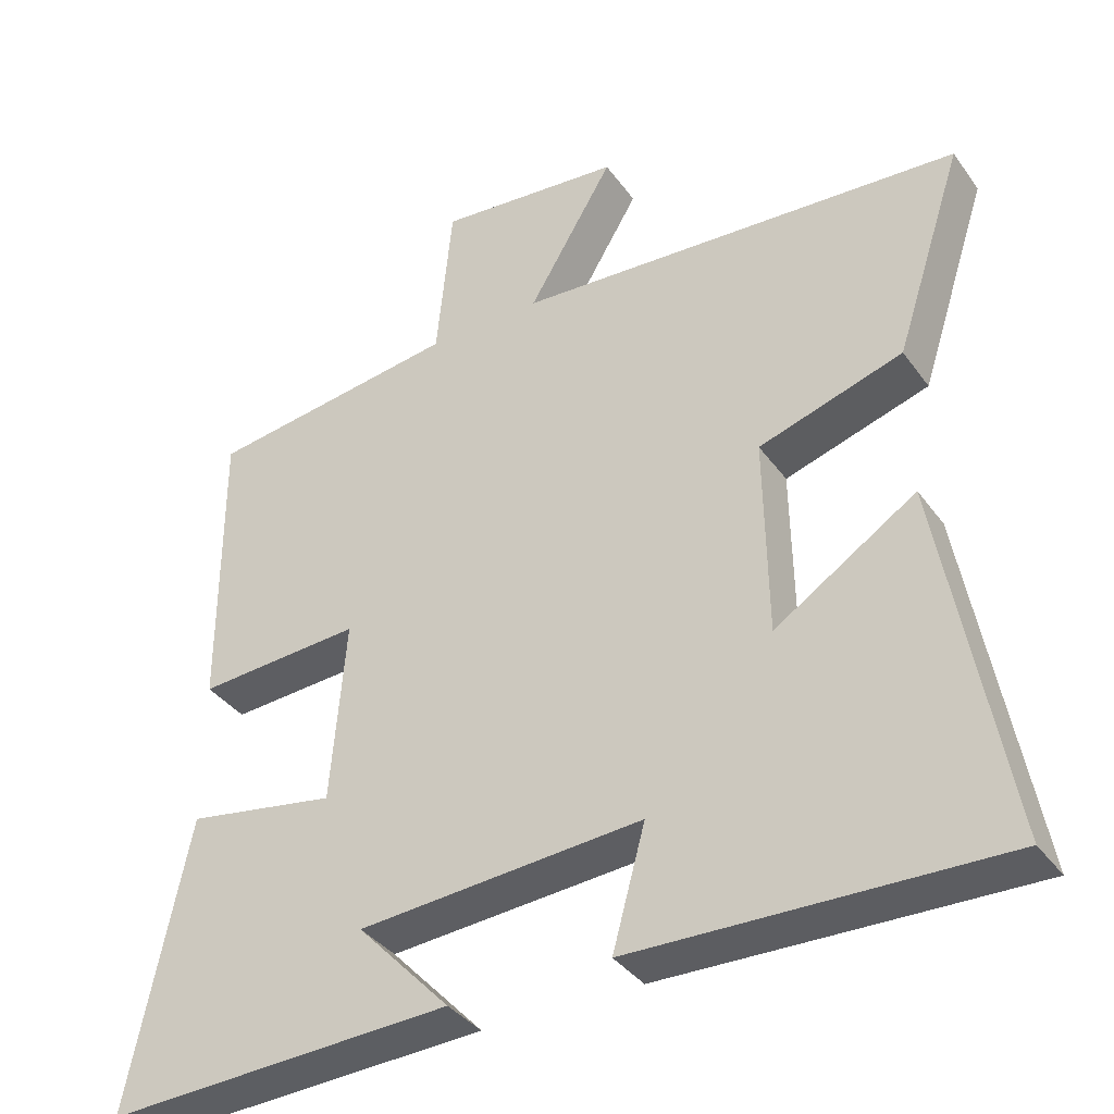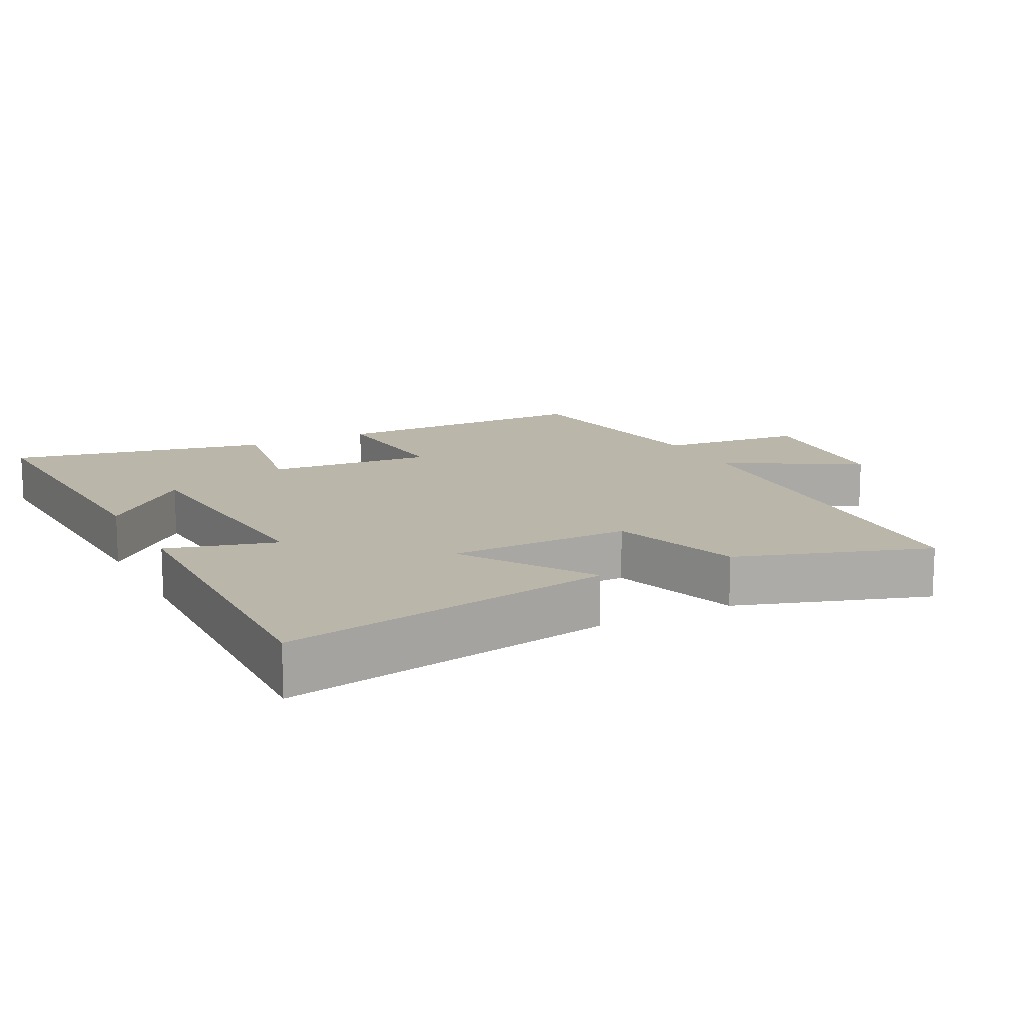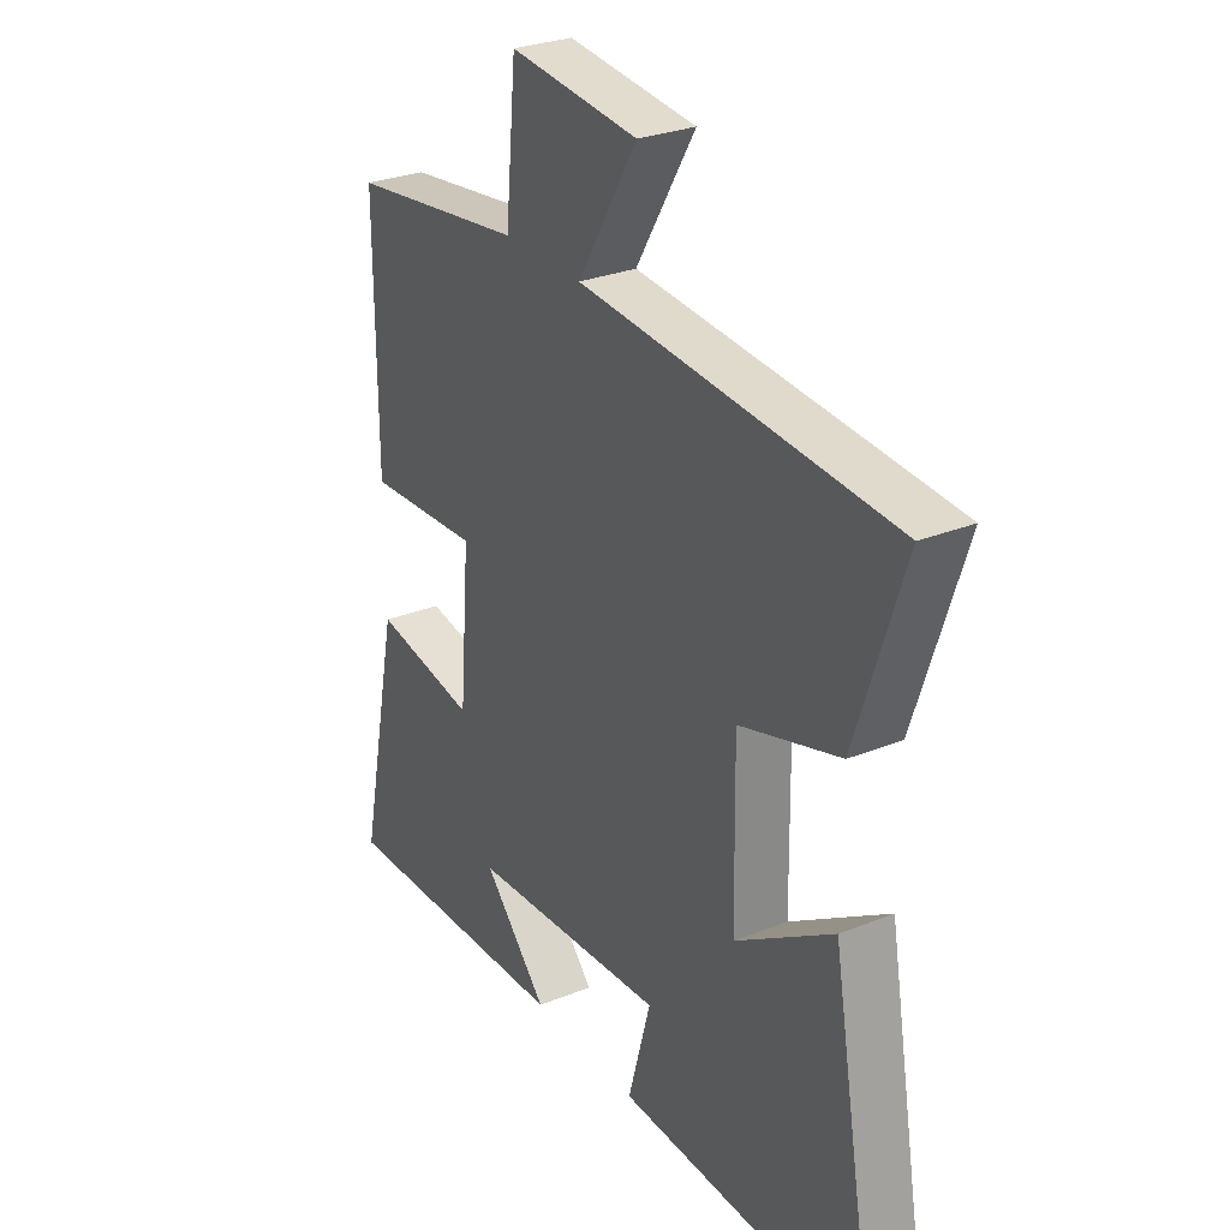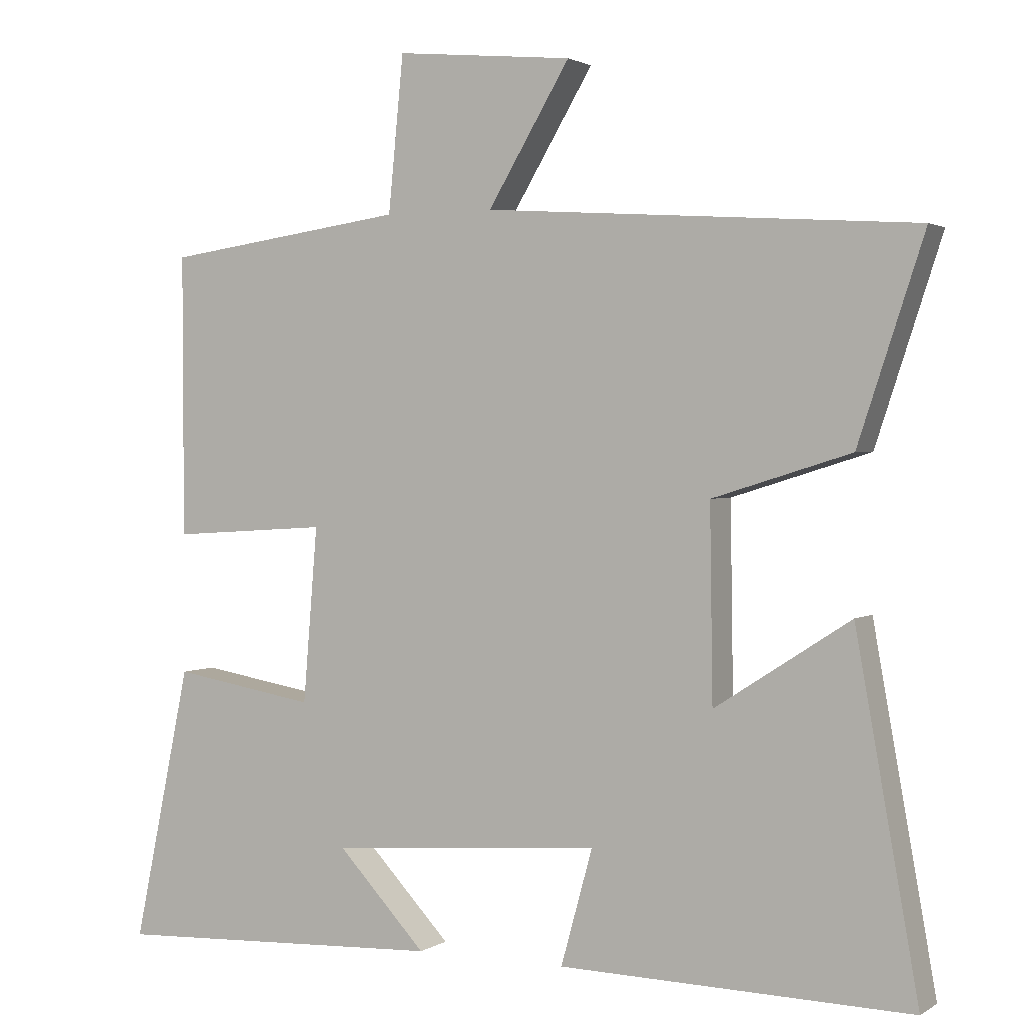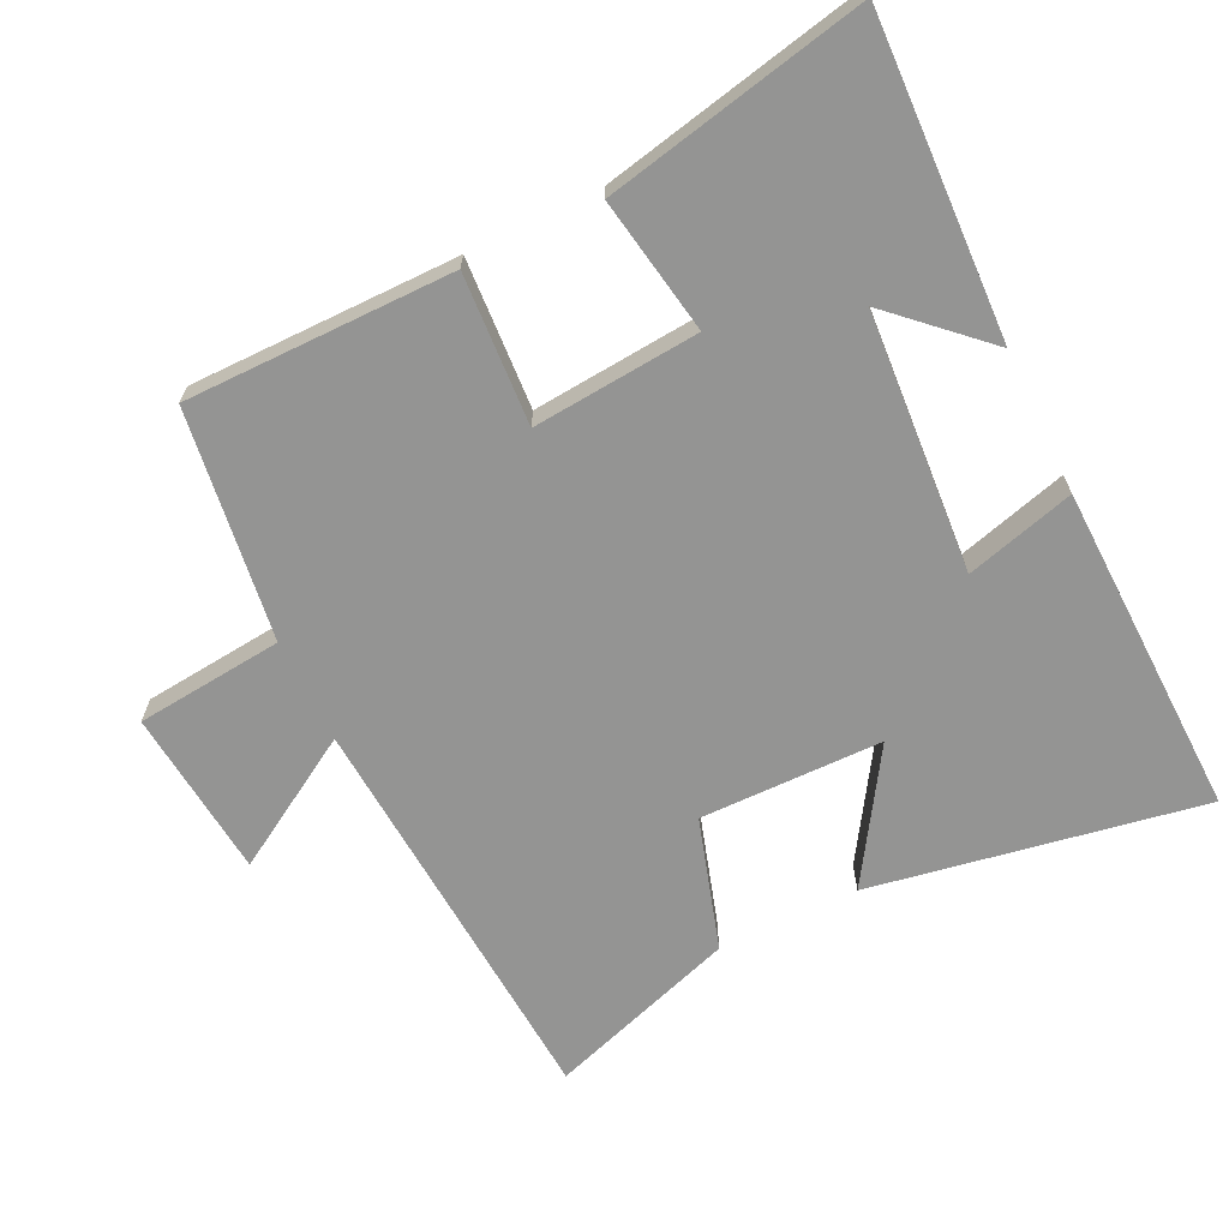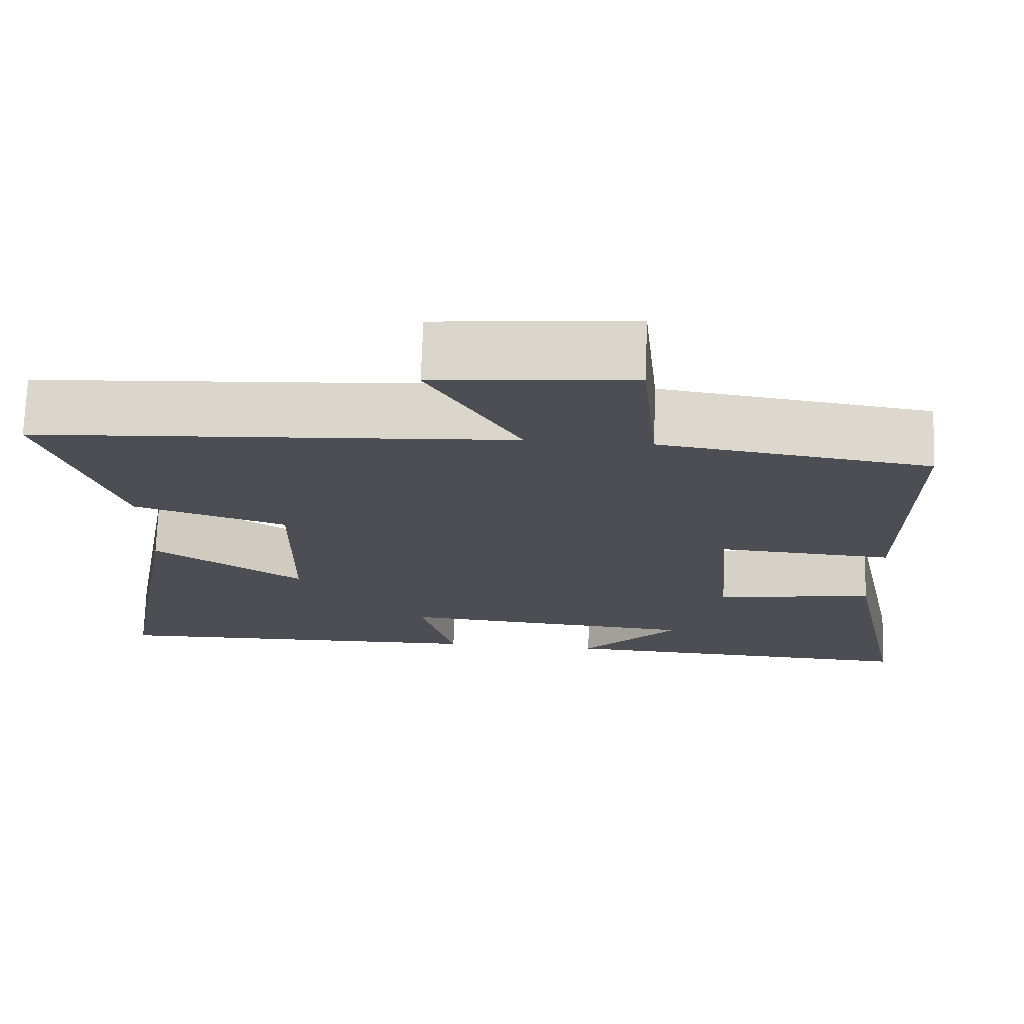
<metadata>
{"format":"obj","ext":"obj","renderer":"f3d","projection":"perspective","resolution":1024,"background":"white","views":[{"elev":-37.0,"azim":-148.6,"up":"+Z"},{"elev":13.8,"azim":-117.4,"up":"+Y"},{"elev":28.7,"azim":-121.0,"up":"+Z"},{"elev":1.8,"azim":-153.0,"up":"+Z"},{"elev":-67.0,"azim":116.0,"up":"+Y"},{"elev":72.8,"azim":2.0,"up":"+Z"}]}
</metadata>
<code>
v 0.58 0.07 -0.52
v 0.115 0.07 -0.5
v 0.239 0.07 -0.368
v -0.141 0.07 -0.34
v -0.097 0.07 -0.5
v -0.587 0.07 -0.512
v -0.5 0.07 -0.026
v -0.311 0.07 -0.148
v -0.307 0.07 0.12
v -0.5 0.07 0.18
v -0.592 0.07 0.459
v 0.009 0.07 0.5
v -0.106 0.07 0.692
v 0.142 0.07 0.716
v 0.163 0.07 0.5
v 0.501 0.07 0.453
v 0.5 0.07 0.06
v 0.28 0.07 0.074
v 0.3 0.07 -0.17
v 0.5 0.07 -0.136
v 0.58 0 -0.52
v 0.115 0 -0.5
v 0.239 0 -0.368
v -0.141 0 -0.34
v -0.097 0 -0.5
v -0.587 0 -0.512
v -0.5 0 -0.026
v -0.311 0 -0.148
v -0.307 0 0.12
v -0.5 0 0.18
v -0.592 0 0.459
v 0.009 0 0.5
v -0.106 0 0.692
v 0.142 0 0.716
v 0.163 0 0.5
v 0.501 0 0.453
v 0.5 0 0.06
v 0.28 0 0.074
v 0.3 0 -0.17
v 0.5 0 -0.136
f 19 20 1
f 15 16 17 18
f 15 18 19
f 12 13 14 15
f 11 12 15
f 10 11 15
f 9 10 15
f 8 9 15 19
f 6 7 8
f 5 6 8
f 4 5 8
f 3 4 8 19
f 1 2 3
f 1 3 19
f 21 40 39
f 38 37 36 35
f 39 38 35
f 35 34 33 32
f 35 32 31
f 35 31 30
f 35 30 29
f 39 35 29 28
f 28 27 26
f 28 26 25
f 28 25 24
f 39 28 24 23
f 23 22 21
f 39 23 21
f 1 21 22 2
f 2 22 23 3
f 3 23 24 4
f 4 24 25 5
f 5 25 26 6
f 6 26 27 7
f 7 27 28 8
f 8 28 29 9
f 9 29 30 10
f 10 30 31 11
f 11 31 32 12
f 12 32 33 13
f 13 33 34 14
f 14 34 35 15
f 15 35 36 16
f 16 36 37 17
f 17 37 38 18
f 18 38 39 19
f 19 39 40 20
f 20 40 21 1

</code>
